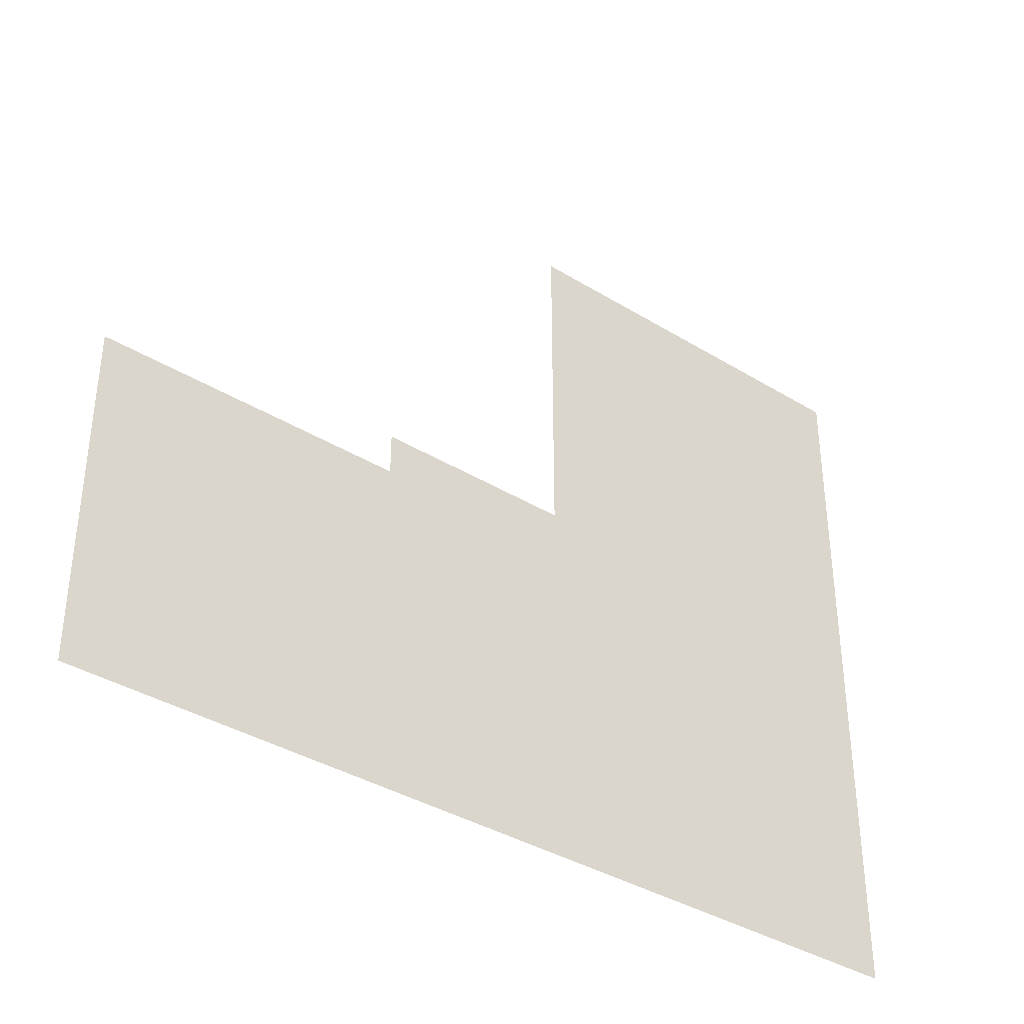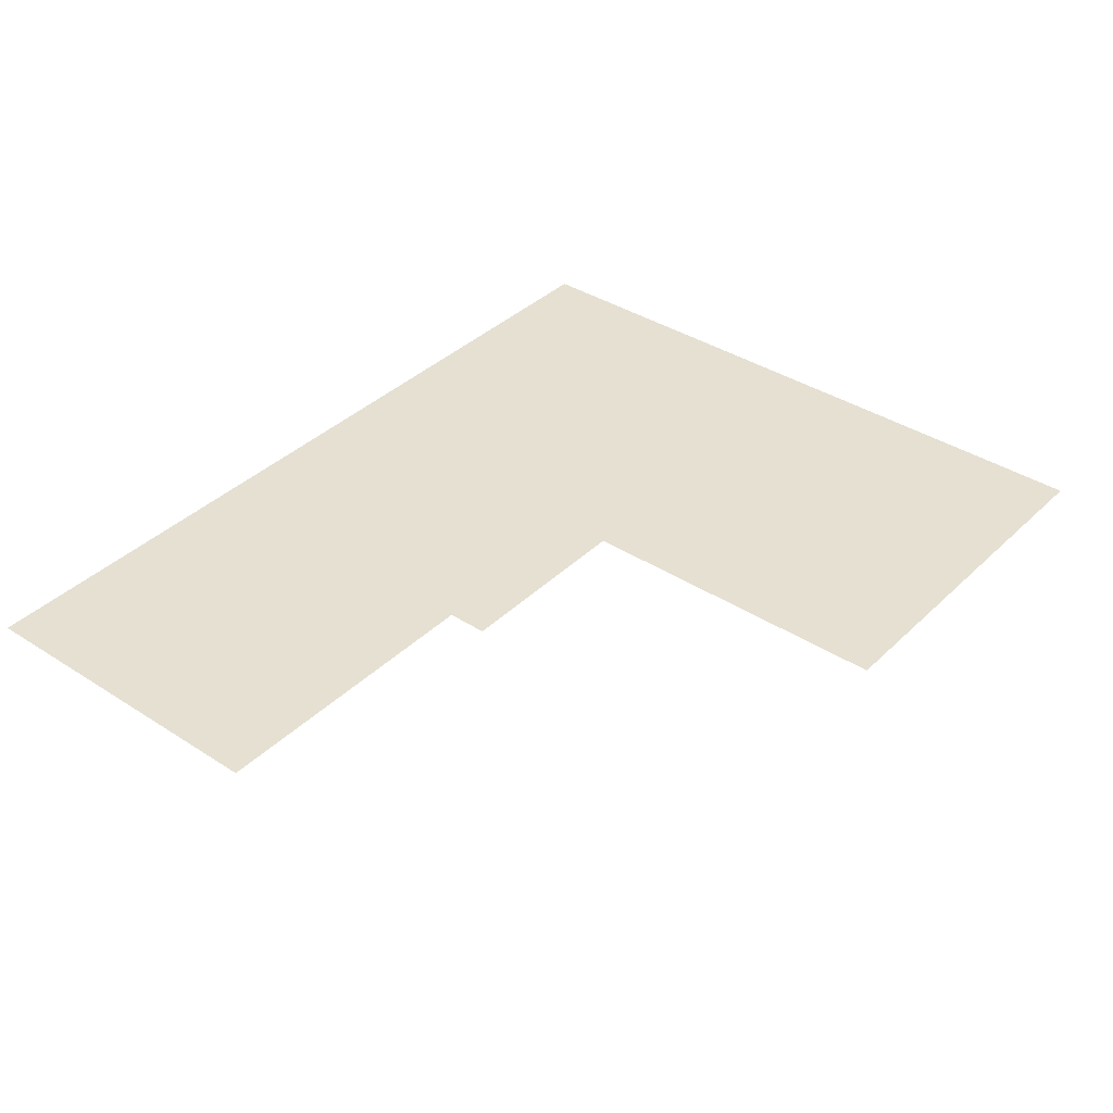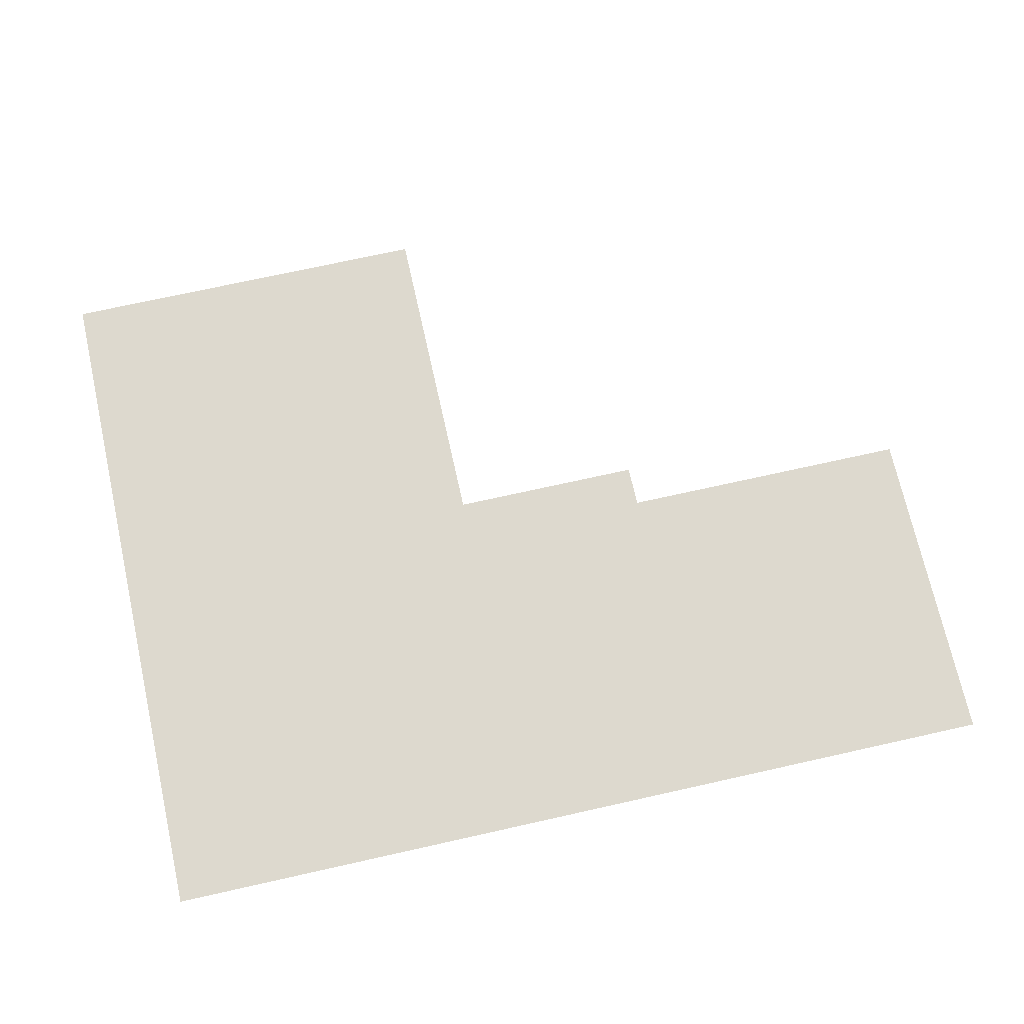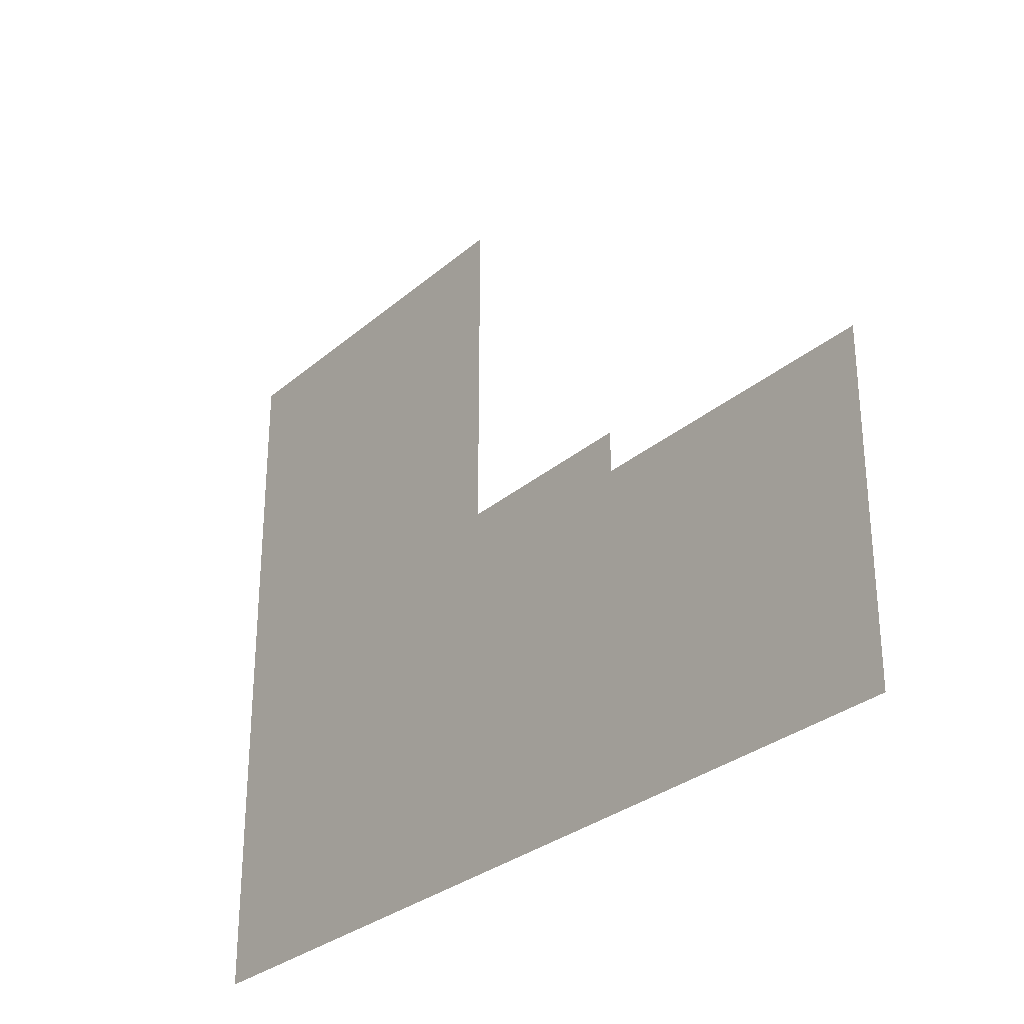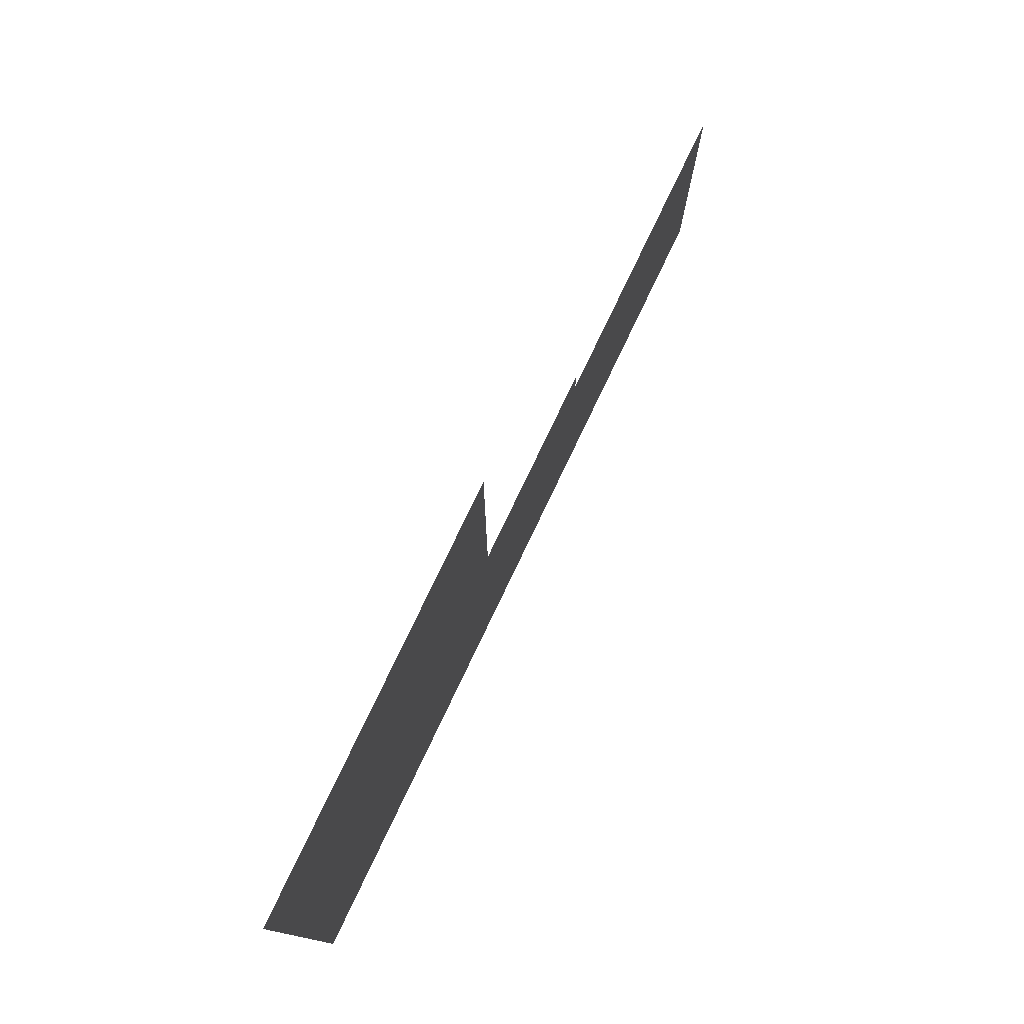
<metadata>
{"format":"obj","ext":"obj","renderer":"f3d","projection":"perspective","resolution":1024,"background":"white","views":[{"elev":-37.3,"azim":141.7,"up":"+Y"},{"elev":37.7,"azim":129.5,"up":"+Z"},{"elev":71.7,"azim":-12.6,"up":"+Z"},{"elev":-29.8,"azim":50.9,"up":"+Y"},{"elev":78.4,"azim":-64.4,"up":"+Y"}]}
</metadata>
<code>
v 33.46 -23.86 0.05
v 33.46 13.55 0.05
v -0.44 13.55 0.05
v -66.51 -23.86 0.05
v -22.47 18.22 0.05
v -0.44 18.22 0.05
v -66.51 55.6 0.05
v -22.47 55.6 0.05
g Terrain_1701_4
f 1 3 2
f 1 4 3
f 3 4 5
f 3 5 6
f 4 7 5
f 5 7 8

</code>
